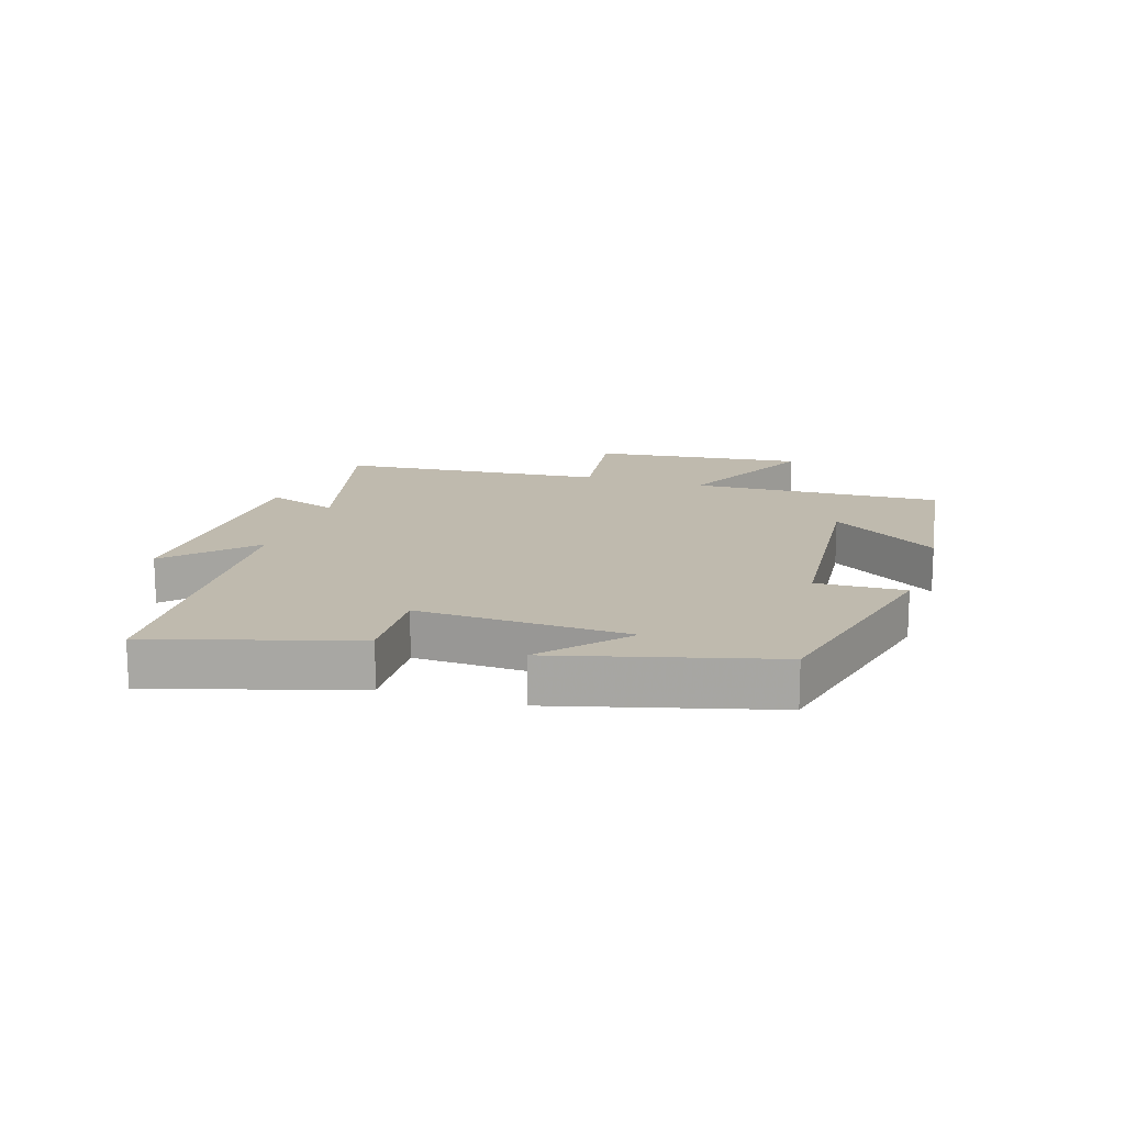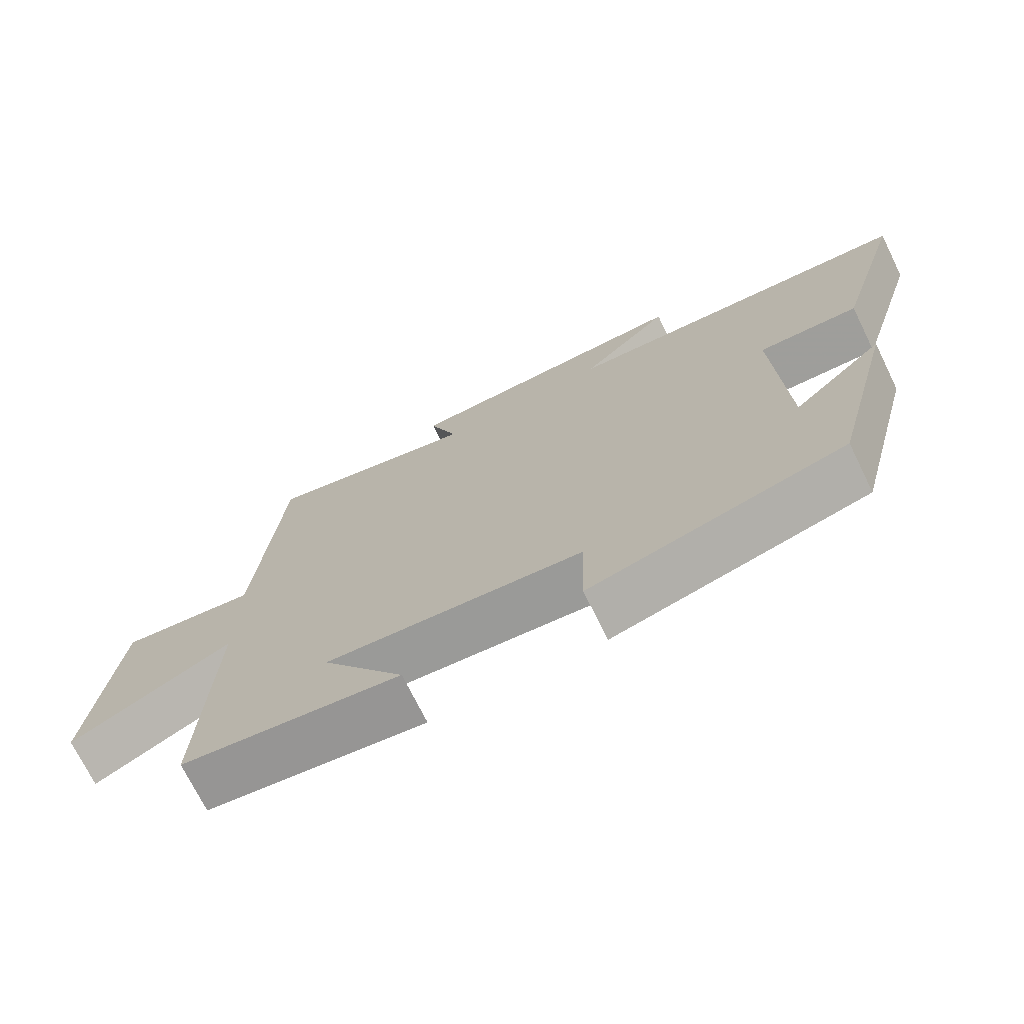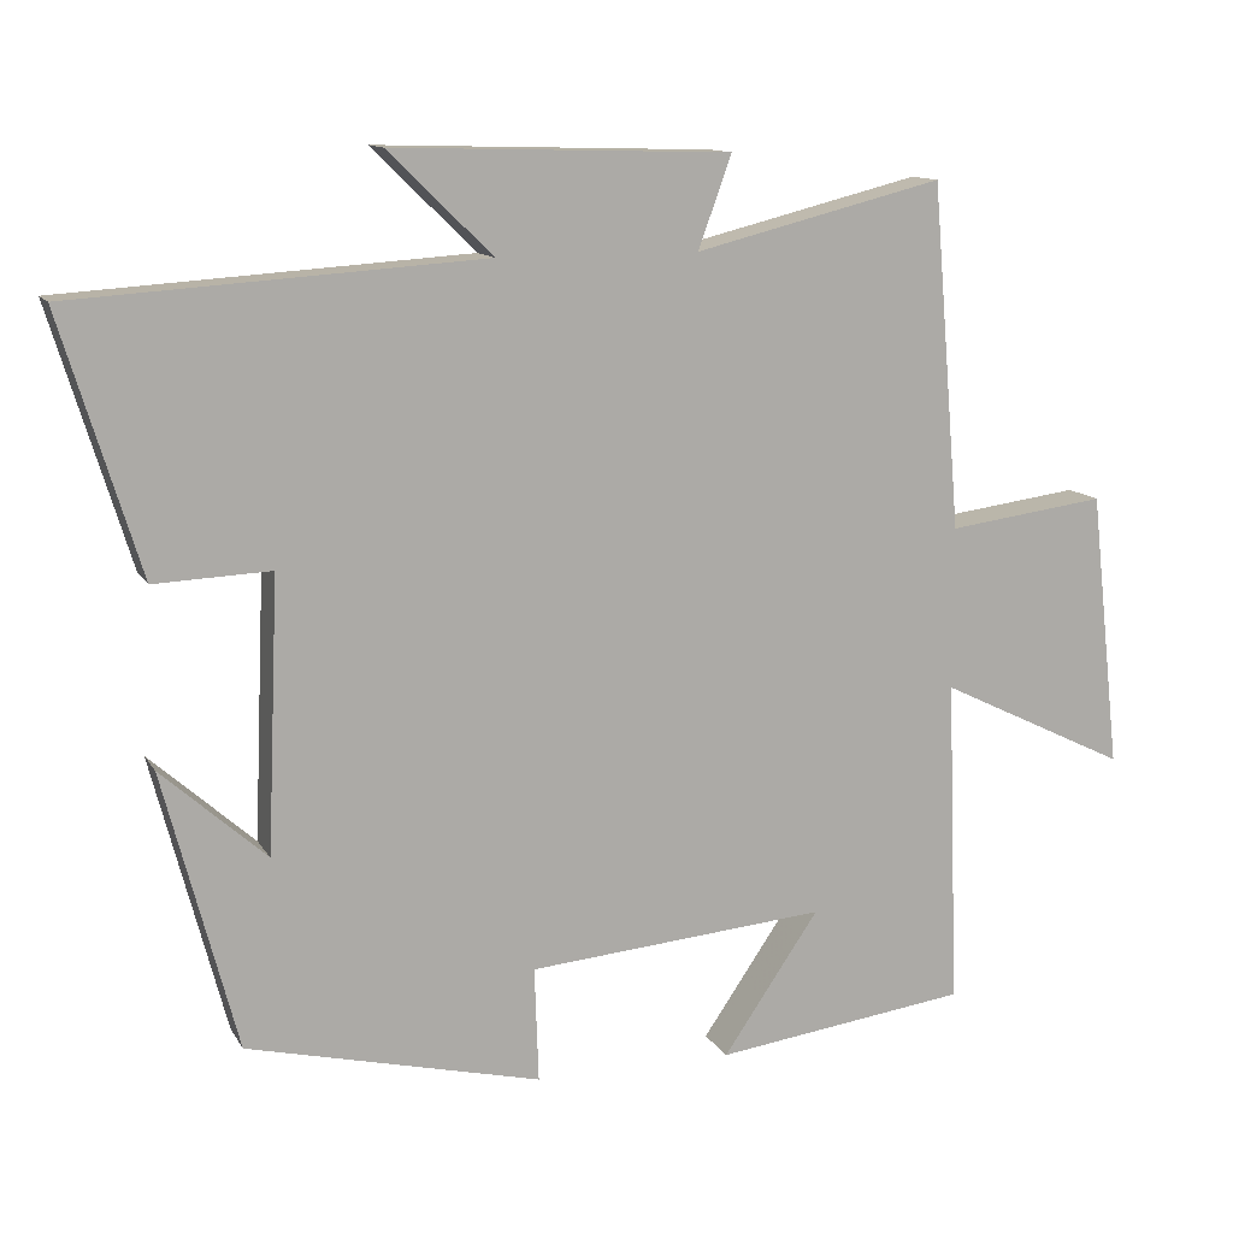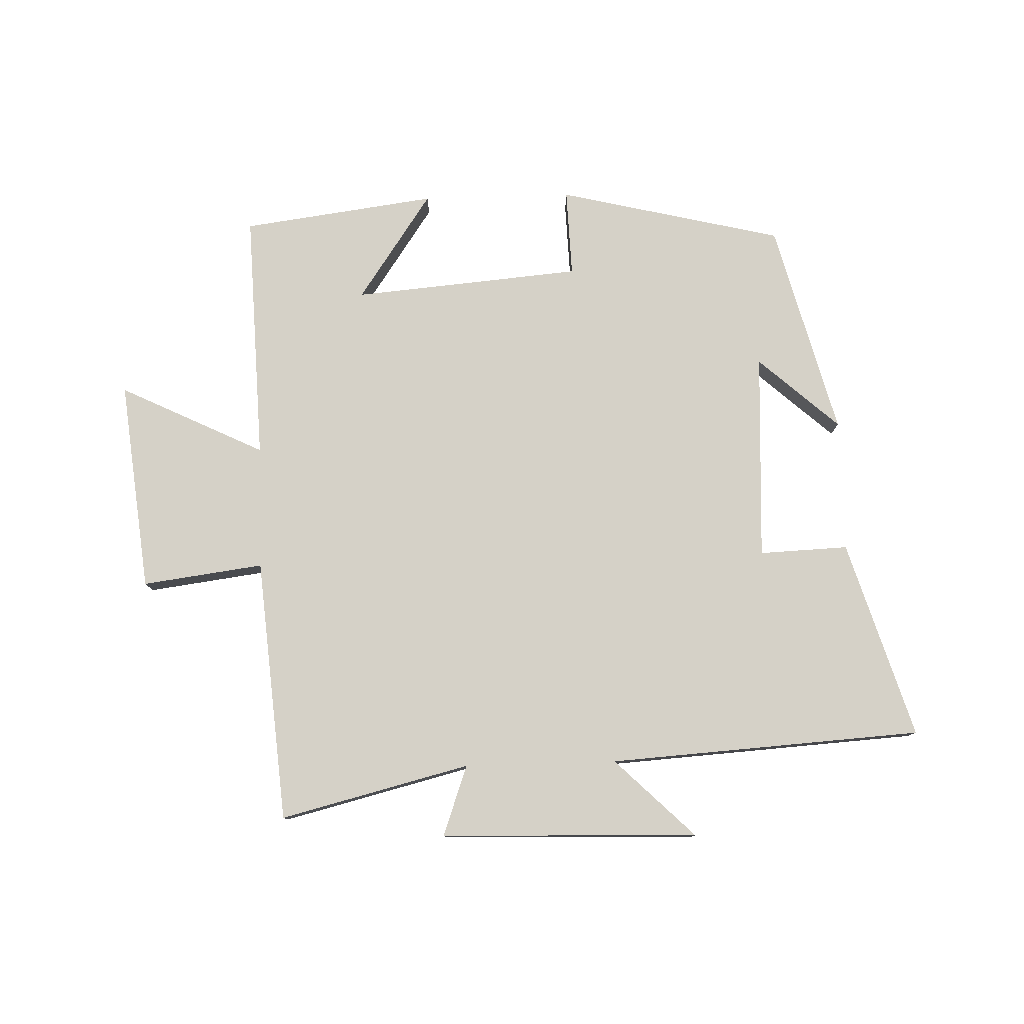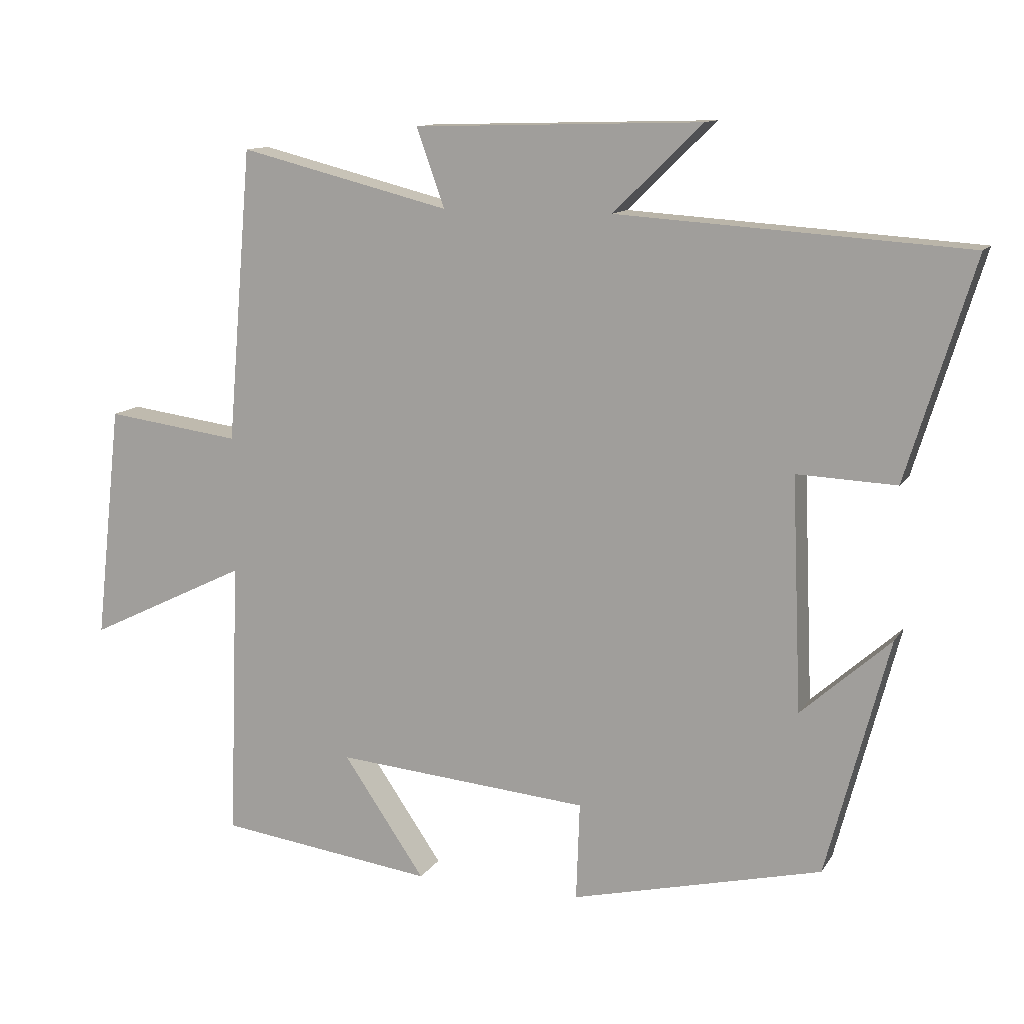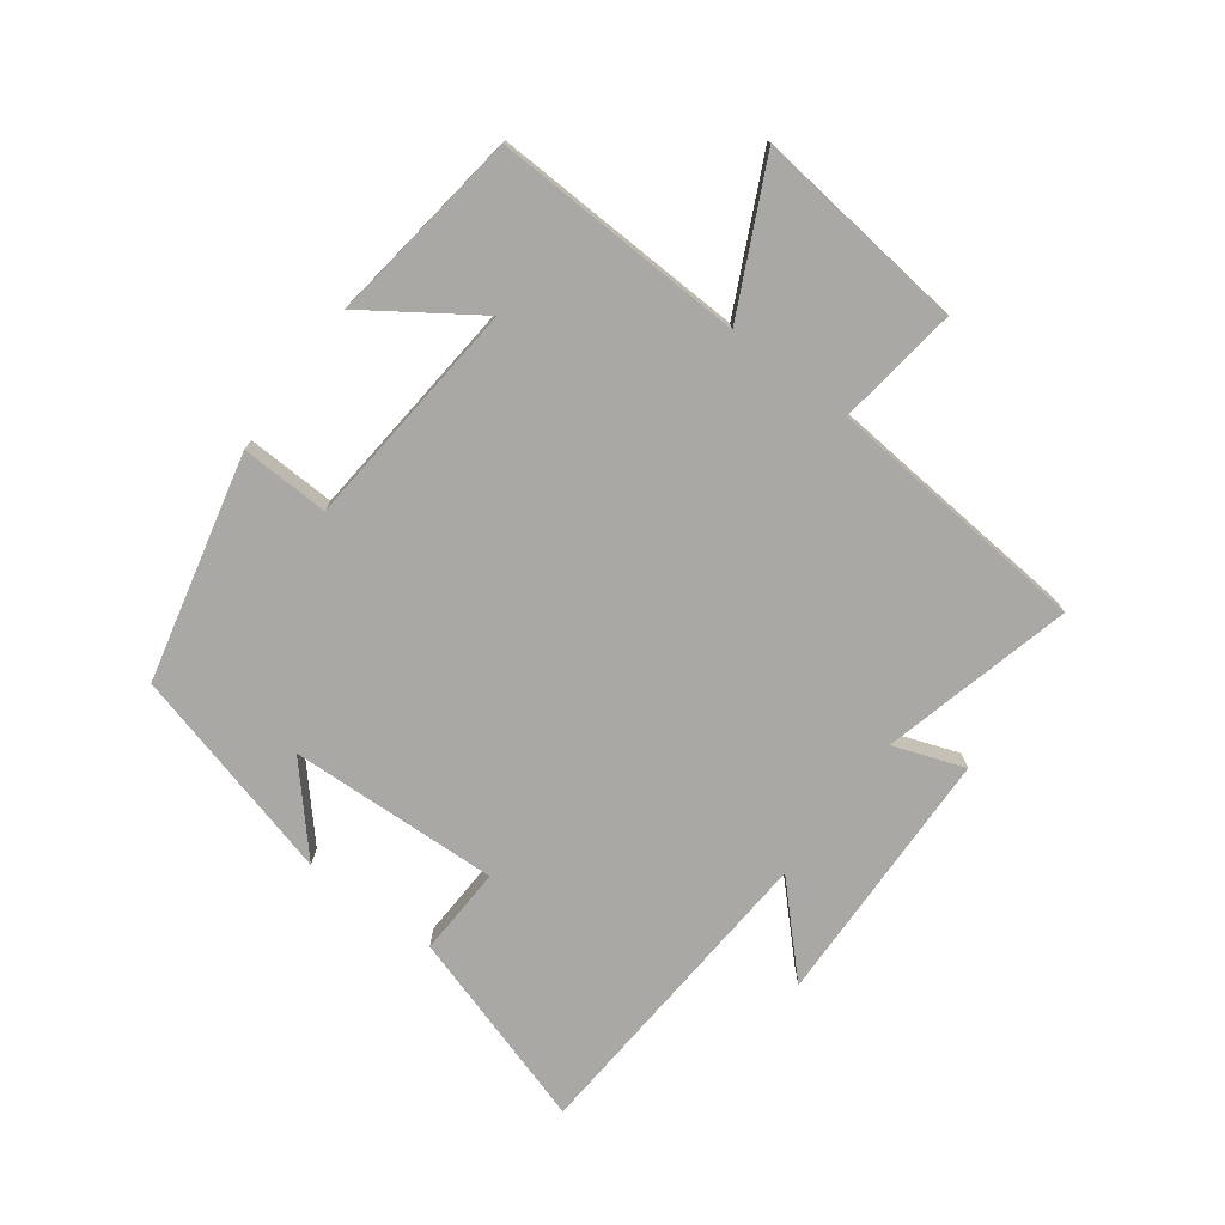
<metadata>
{"format":"obj","ext":"obj","renderer":"f3d","projection":"perspective","resolution":1024,"background":"white","views":[{"elev":15.5,"azim":107.5,"up":"+Y"},{"elev":-72.1,"azim":26.2,"up":"+Z"},{"elev":12.2,"azim":160.4,"up":"+Z"},{"elev":78.9,"azim":-1.7,"up":"+Y"},{"elev":12.0,"azim":20.2,"up":"+Z"},{"elev":-75.2,"azim":-126.8,"up":"+Y"}]}
</metadata>
<code>
v -0.464 0.07 0.577
v -0.157 0.07 0.5
v -0.198 0.07 0.614
v 0.22 0.07 0.626
v 0.091 0.07 0.5
v 0.598 0.07 0.467
v 0.5 0.07 0.148
v 0.356 0.07 0.154
v 0.37 0.07 -0.184
v 0.5 0.07 -0.068
v 0.409 0.07 -0.413
v 0.045 0.07 -0.5
v 0.05 0.07 -0.358
v -0.32 0.07 -0.326
v -0.201 0.07 -0.5
v -0.515 0.07 -0.458
v -0.5 0.07 -0.052
v -0.734 0.07 -0.166
v -0.696 0.07 0.176
v -0.5 0.07 0.15
v -0.464 0 0.577
v -0.157 0 0.5
v -0.198 0 0.614
v 0.22 0 0.626
v 0.091 0 0.5
v 0.598 0 0.467
v 0.5 0 0.148
v 0.356 0 0.154
v 0.37 0 -0.184
v 0.5 0 -0.068
v 0.409 0 -0.413
v 0.045 0 -0.5
v 0.05 0 -0.358
v -0.32 0 -0.326
v -0.201 0 -0.5
v -0.515 0 -0.458
v -0.5 0 -0.052
v -0.734 0 -0.166
v -0.696 0 0.176
v -0.5 0 0.15
f 17 18 19 20
f 17 20 1 2
f 16 17 2
f 14 15 16
f 14 16 2
f 13 14 2
f 11 12 13
f 11 13 2
f 9 10 11
f 9 11 2 3
f 8 9 3
f 5 6 7 8
f 5 8 3
f 3 4 5
f 40 39 38 37
f 22 21 40 37
f 22 37 36
f 36 35 34
f 22 36 34
f 22 34 33
f 33 32 31
f 22 33 31
f 31 30 29
f 23 22 31 29
f 23 29 28
f 28 27 26 25
f 23 28 25
f 25 24 23
f 1 21 22 2
f 2 22 23 3
f 3 23 24 4
f 4 24 25 5
f 5 25 26 6
f 6 26 27 7
f 7 27 28 8
f 8 28 29 9
f 9 29 30 10
f 10 30 31 11
f 11 31 32 12
f 12 32 33 13
f 13 33 34 14
f 14 34 35 15
f 15 35 36 16
f 16 36 37 17
f 17 37 38 18
f 18 38 39 19
f 19 39 40 20
f 20 40 21 1

</code>
